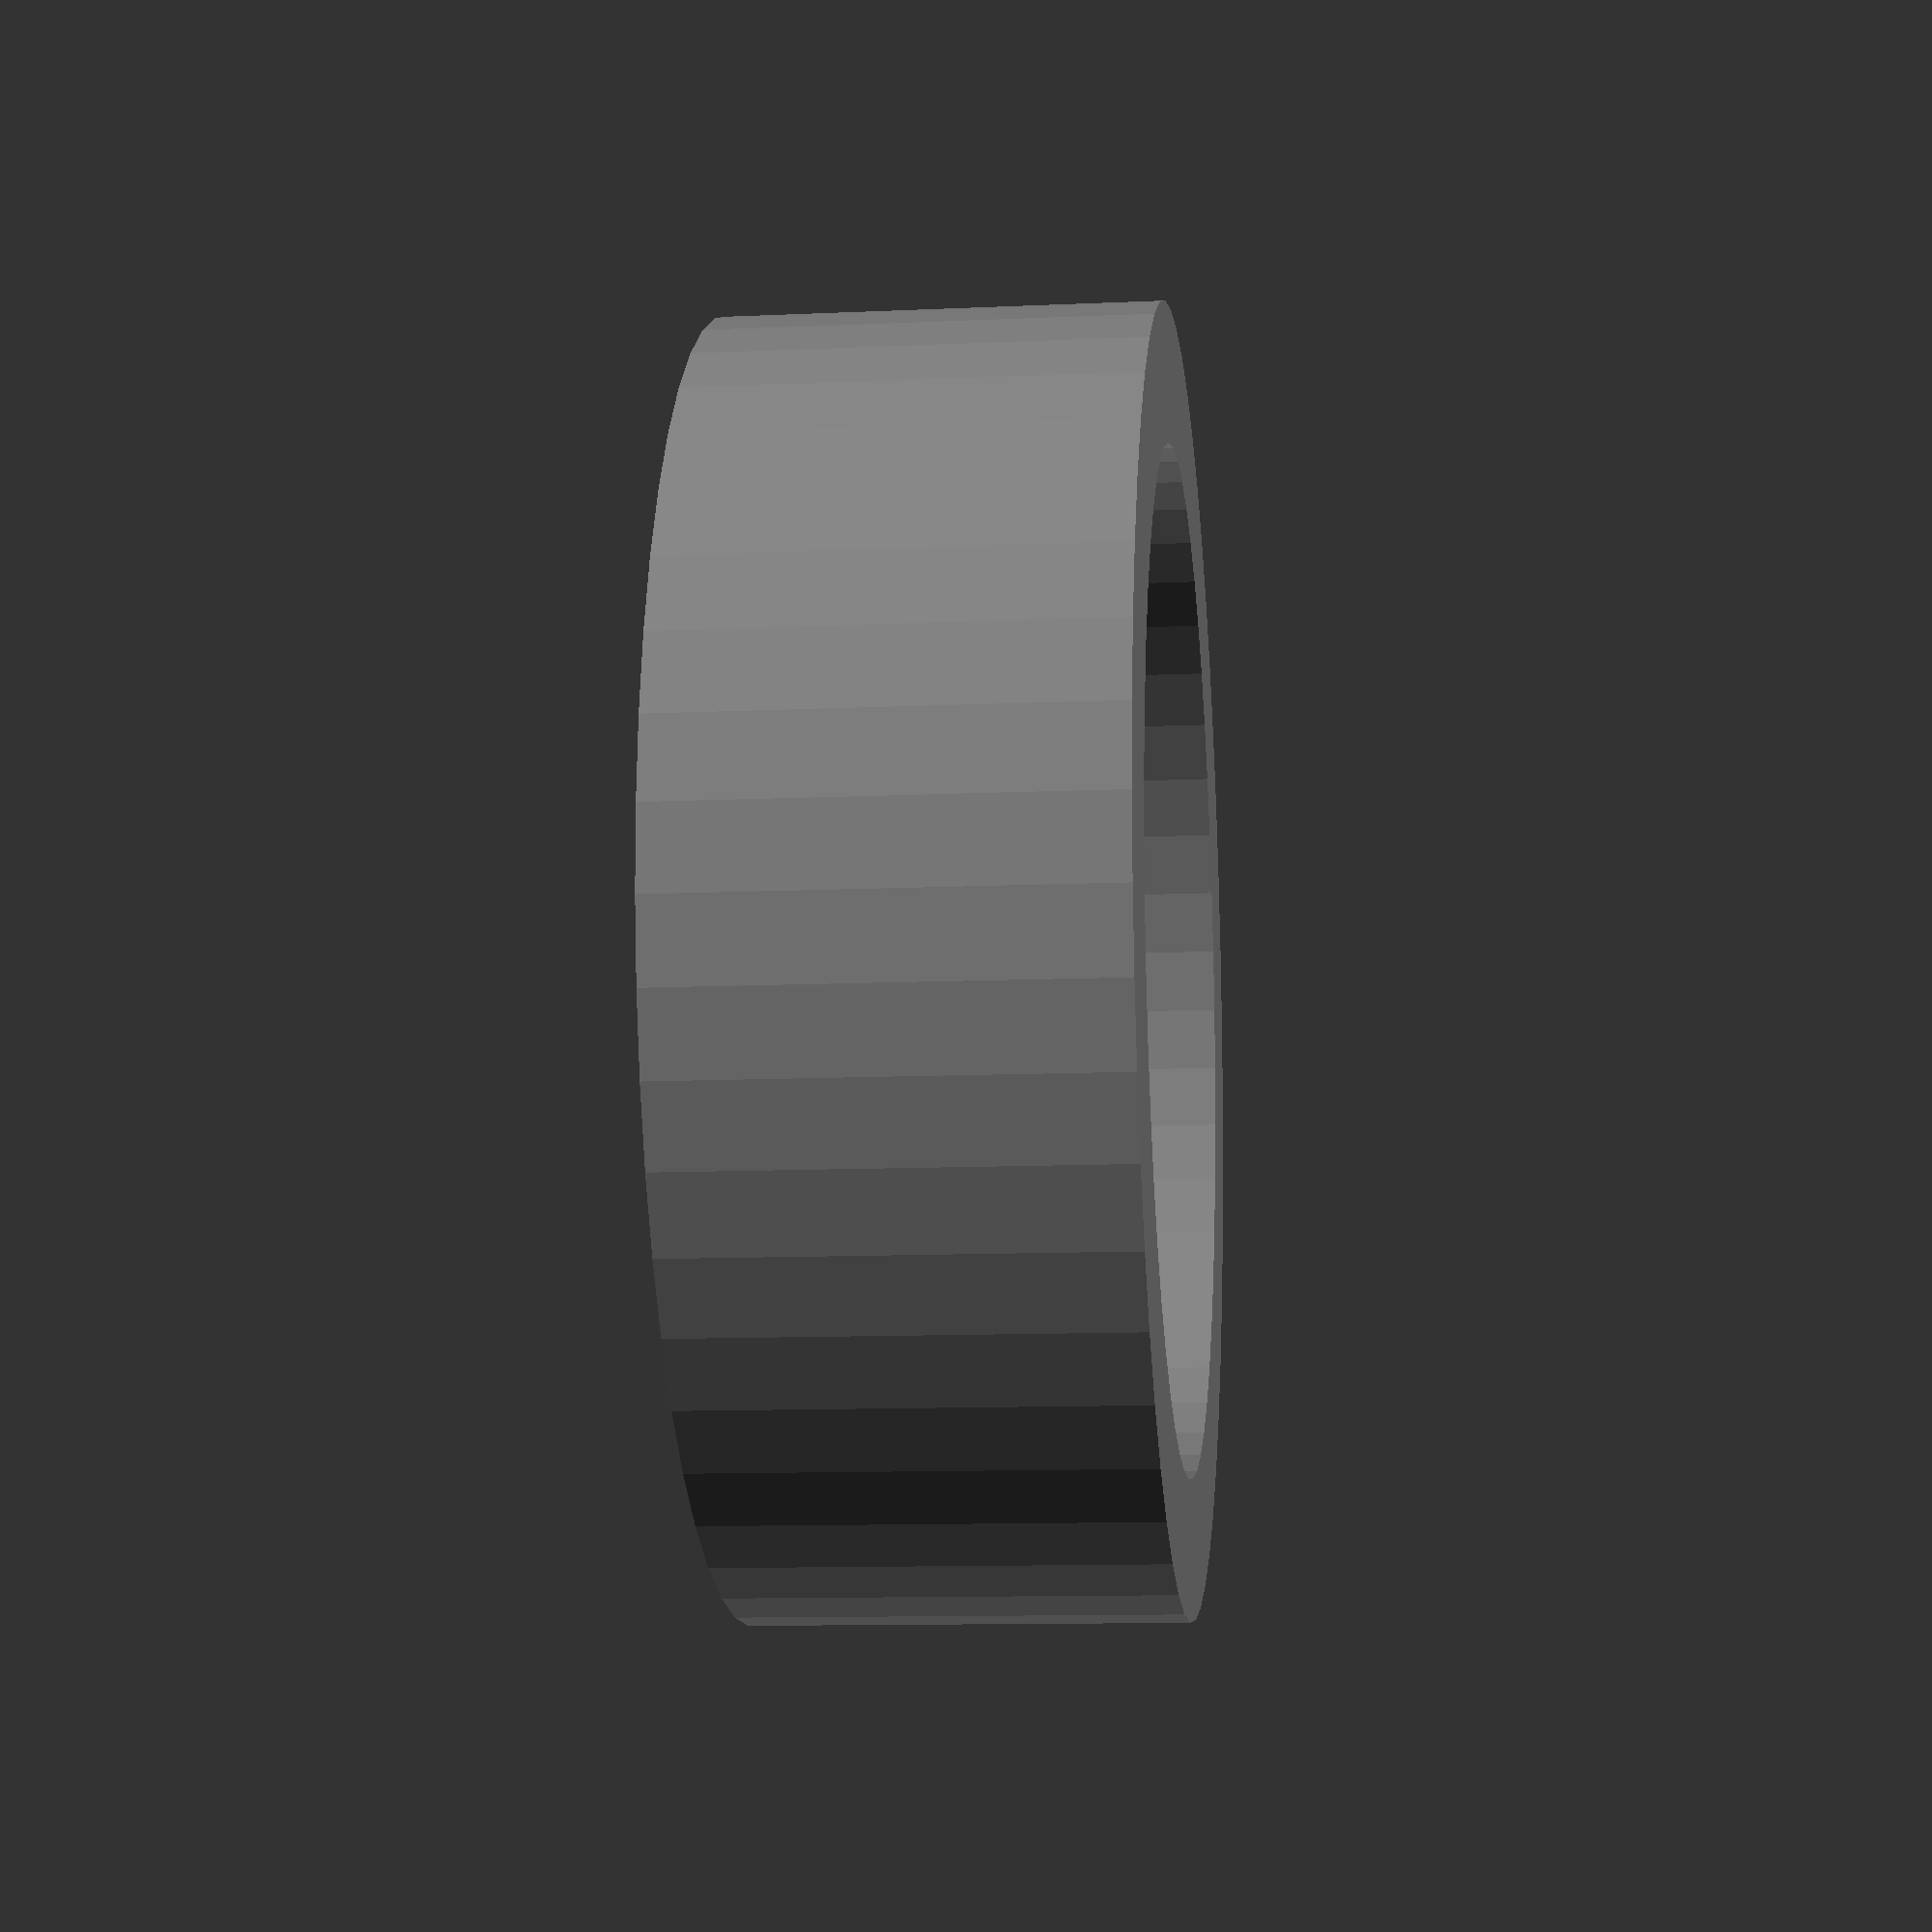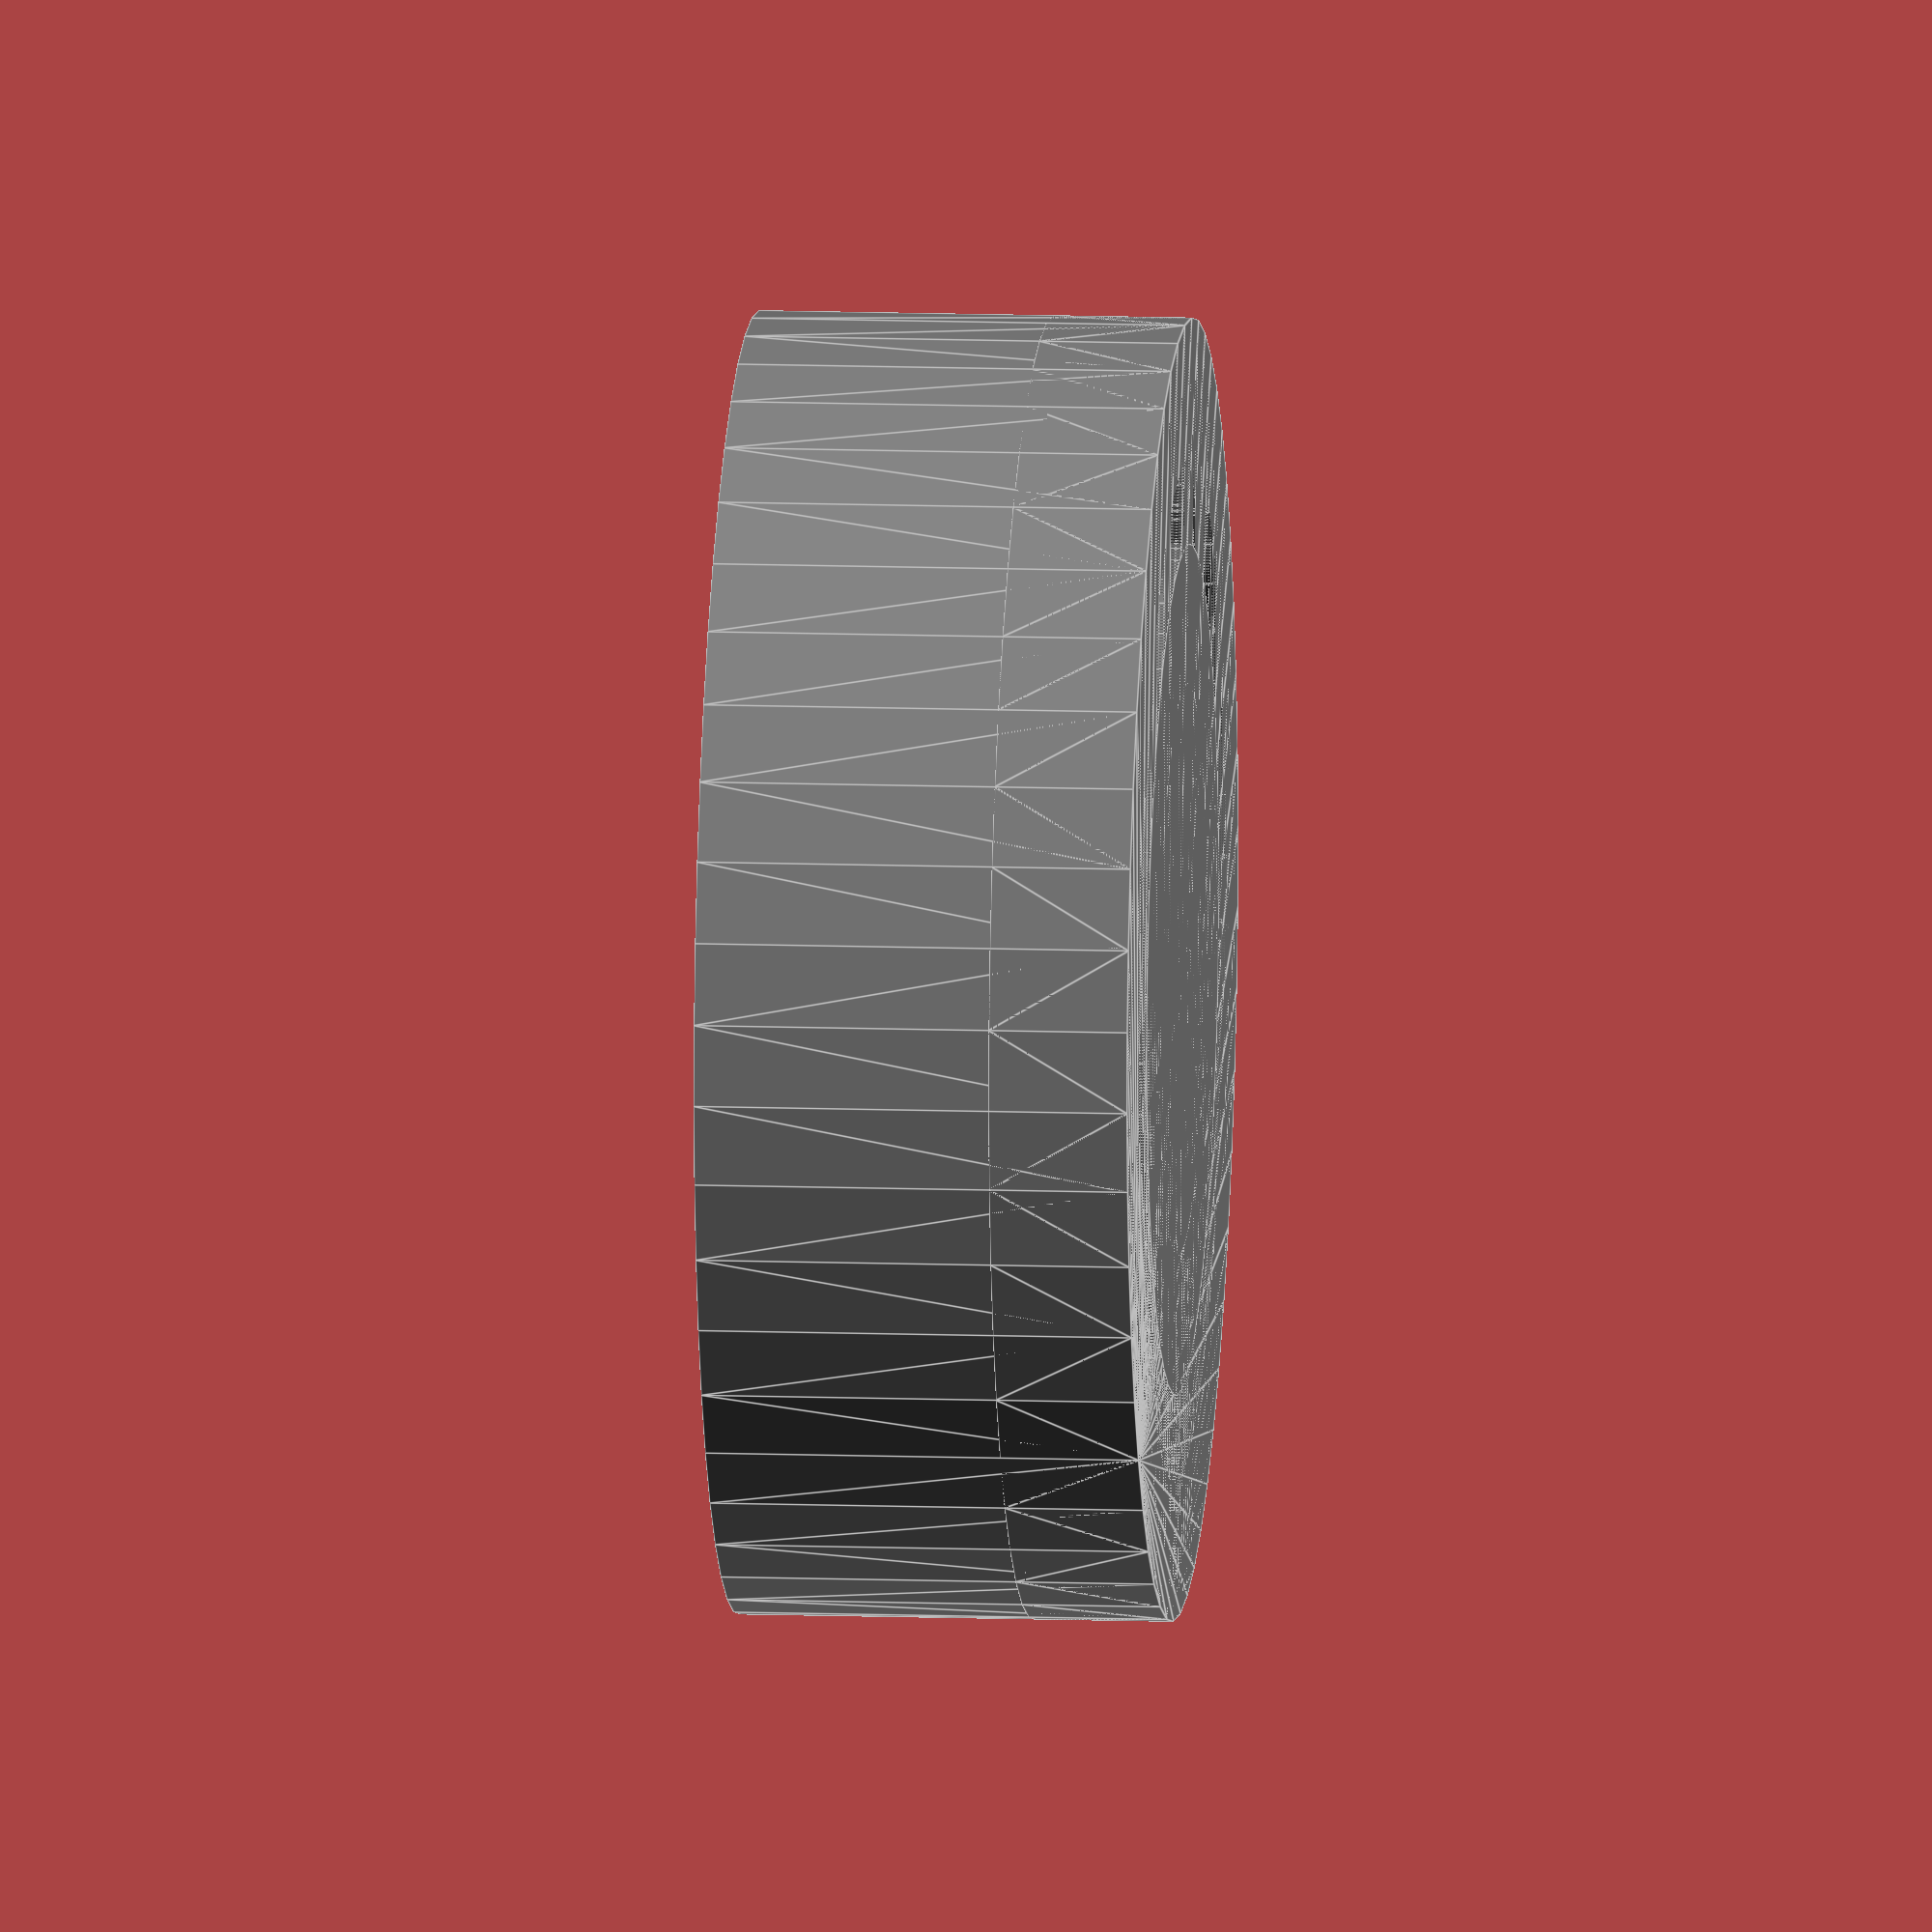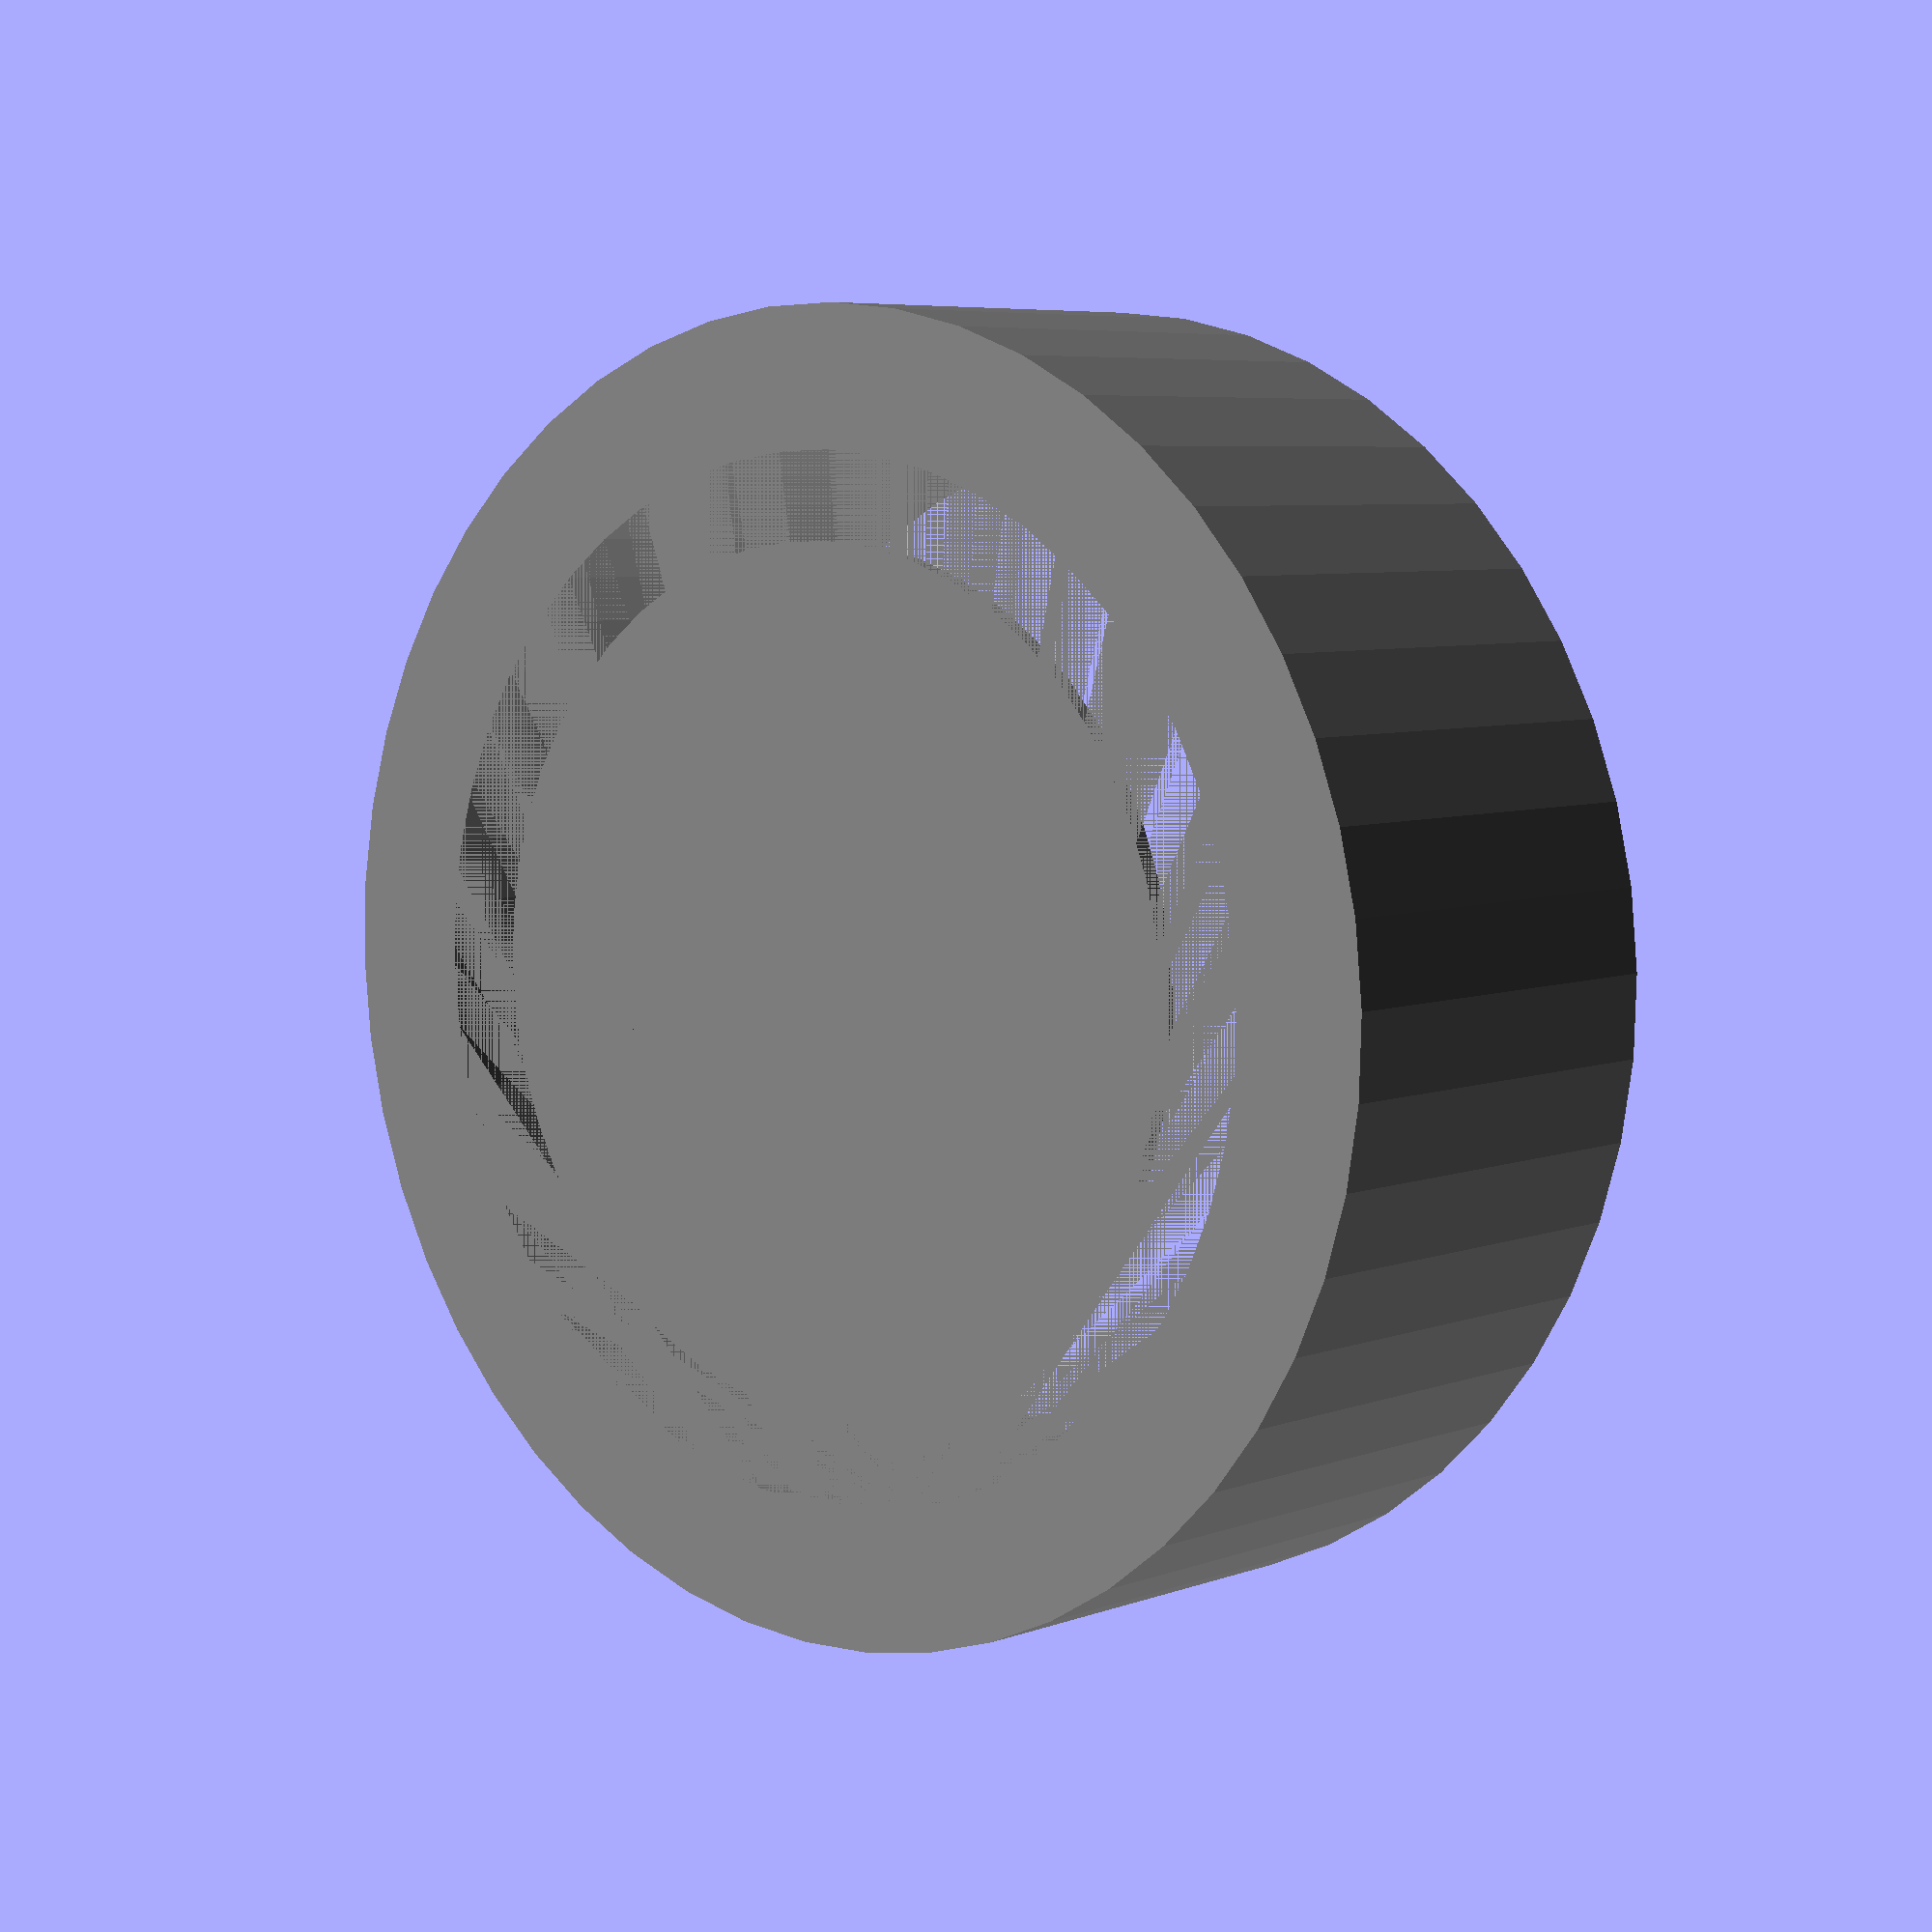
<openscad>
//  OpenSCAD Program August 2024 Major Update
//  Brendan Fennell
//  BF3DPrinting LLC
//  August 8, 2024

//  Goal: Make use of new textmetrics function to create auto-sized nametags

input="";




// Top Text
color("gray")
translate([-metrics.position[0]+rout,0,htag-hlet])
linear_extrude(hlet)
text(text=input,size=htex,font="Collegiate:style=bold",halign="left",valign="center");

// Bottom Text
color("gray")
translate([-metrics.position[0]+rout,0,0])
mirror([0,1,0])
linear_extrude(hlet)
text(text=input,size=htex,font="Collegiate:style=bold",halign="left",valign="center");

// Top Outline
color("gray")
difference(){
   
hull(){
    //Left Cylinder
    translate([0,0,htag-hlet]) 
    cylinder(hlet,rout,rout);
    //Right Cylinder
    translate([metrics.size[0]+rout,0,htag-hlet]) 
    cylinder(hlet,rout,rout);

}
    // Body Cut
hull(){
    //Left Cylinder
    translate([0,0,htag-hlet-bit]) 
    cylinder(hlet+2*bit,rout-tstrip,rout-tstrip);
    //Right Cylinder
    translate([metrics.size[0]+rout,0,htag-hlet-bit]) 
    cylinder(hlet+2*bit,rout-tstrip,rout-tstrip);
}
}

// Bottom Outline
color("gray")
difference(){
   
hull(){
    //Left Cylinder
    translate([0,0,0]) 
    cylinder(hlet,rout,rout);
    //Right Cylinder
    translate([metrics.size[0]+rout,0,0]) 
    cylinder(hlet,rout,rout);

}
    // Body Cut
hull(){
    //Left Cylinder
    translate([0,0,0-bit]) 
    cylinder(hlet+2*bit,rout-tstrip,rout-tstrip);
    //Right Cylinder
    translate([metrics.size[0]+rout,0,0-bit]) 
    cylinder(hlet+2*bit,rout-tstrip,rout-tstrip);
}
}

// Support
color("gray")
union(){
difference(){
cylinder(hlet,rhole+.3,rhole+.3);
translate([0,0,-bit])
cylinder(hlet+2*bit,rhole,rhole);
}
cylinder(0.2,rout-tstrip-1,rout-tstrip-1);
}

// Tag Dimensions
wtag=15;
htag=5;
htex=8;
hlet=1.6;
rout=wtag/2;
rhole=3;
tstrip=1.6;
bit=.01;
$fn=50;

metrics=textmetrics(text=input,size=htex,font="Collegiate:style=bold",halign="left",valign="center");
</openscad>
<views>
elev=191.2 azim=340.4 roll=263.6 proj=p view=wireframe
elev=348.7 azim=267.9 roll=94.9 proj=o view=edges
elev=174.1 azim=109.8 roll=318.8 proj=p view=wireframe
</views>
